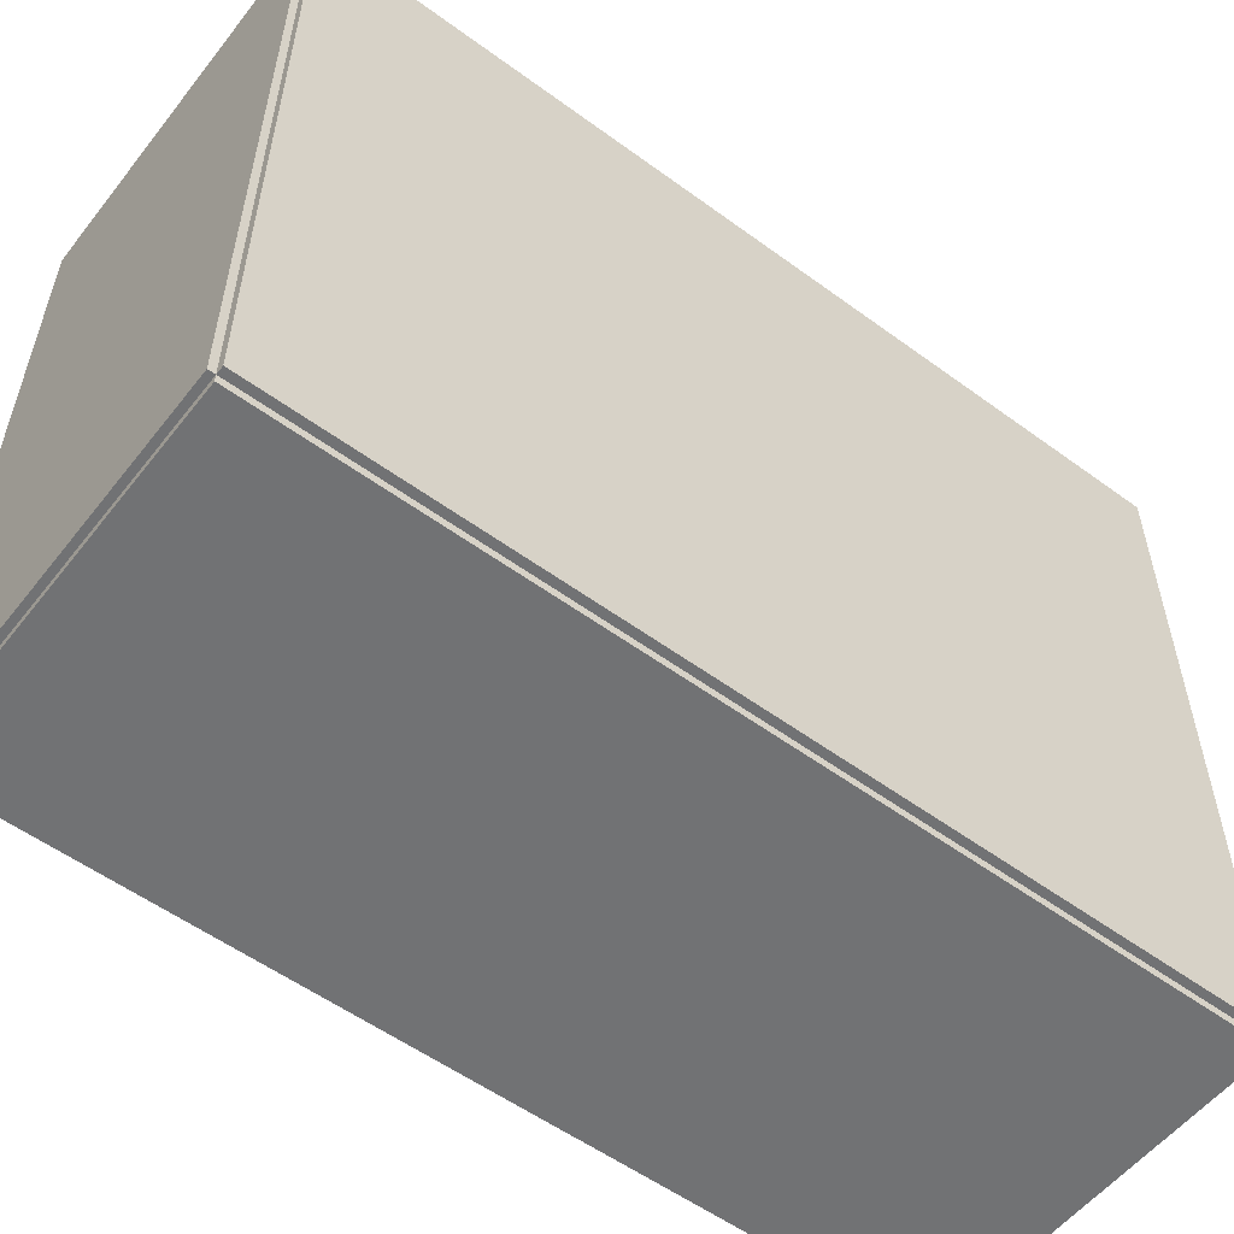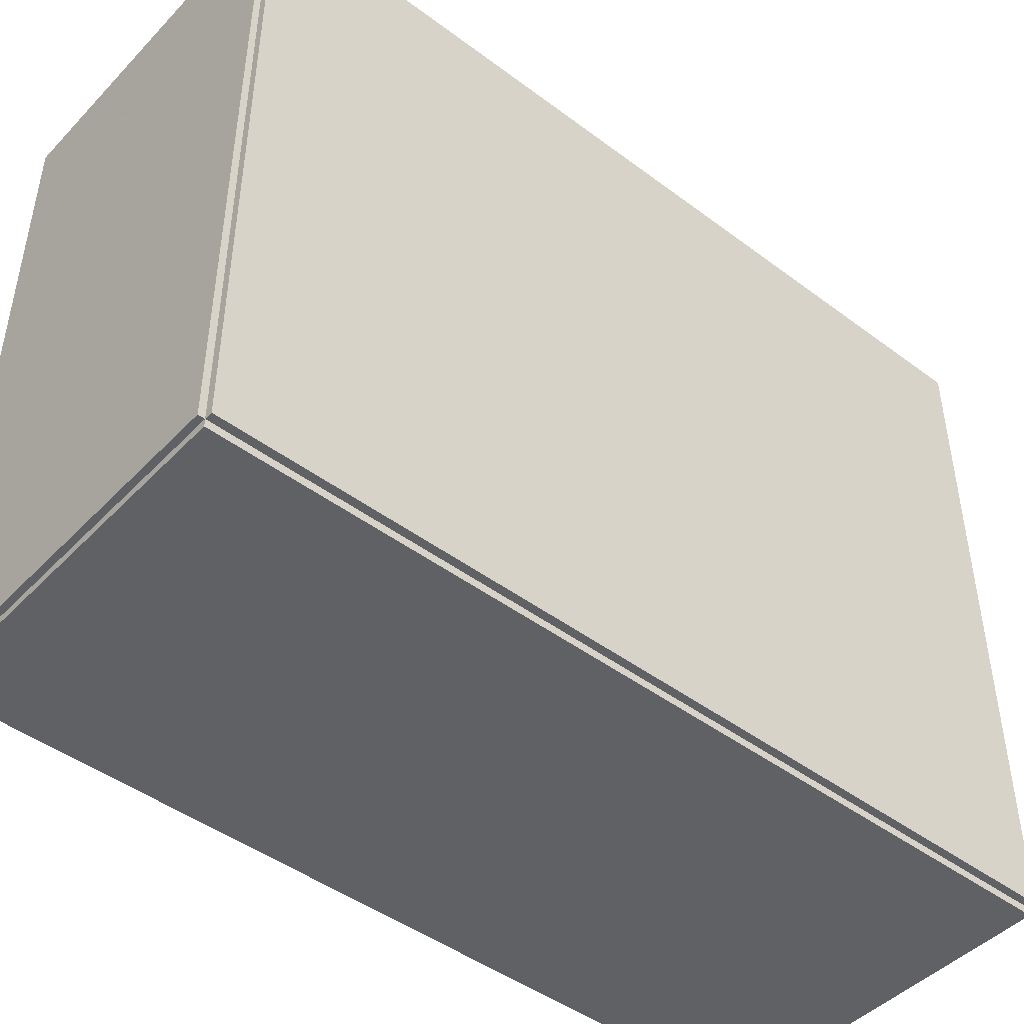
<metadata>
{"format":"obj","ext":"obj","renderer":"f3d","projection":"perspective","resolution":1024,"background":"white","views":[{"elev":-55.5,"azim":-127.6,"up":"+Z"},{"elev":-45.9,"azim":-130.6,"up":"+Z"}]}
</metadata>
<code>
v -0.07447 -0.1799 -0.003216
v -0.07447 -0.1799 0.003216
v -0.07447 0.1799 -0.003216
v -0.07447 0.1799 0.003216
v 0.07447 -0.1799 -0.003216
v 0.07447 -0.1799 0.003216
v 0.07447 0.1799 -0.003216
v 0.07447 0.1799 0.003216
v -0.07125 -0.1799 0
v -0.07769 -0.1799 0
v -0.07125 0.1799 0
v -0.07769 0.1799 0
v -0.07125 -0.1799 0.2812
v -0.07769 -0.1799 0.2812
v -0.07125 0.1799 0.2812
v -0.07769 0.1799 0.2812
v -0.07447 0.1772 0.2812
v -0.07447 0.1826 0.2812
v -0.07447 0.1772 0
v -0.07447 0.1826 0
v 0.07447 0.1772 0.2812
v 0.07447 0.1826 0.2812
v 0.07447 0.1772 0
v 0.07447 0.1826 0
v -0.07447 -0.1772 0
v -0.07447 -0.1826 0
v -0.07447 -0.1772 0.2812
v -0.07447 -0.1826 0.2812
v 0.07447 -0.1772 0
v 0.07447 -0.1826 0
v 0.07447 -0.1772 0.2812
v 0.07447 -0.1826 0.2812
v -0.01958 0.1272 0.006432
v 0.003733 0.1272 0.006432
v 0.003733 0.1272 0.09689
v -0.01958 0.1272 0.09689
v 0.003285 0.1317 0.006432
v 0.003285 0.1317 0.09689
v 0.001958 0.1361 0.006432
v 0.001958 0.1361 0.09689
v -0.0001959 0.1401 0.006432
v -0.0001959 0.1401 0.09689
v -0.003095 0.1437 0.006432
v -0.003095 0.1437 0.09689
v -0.006628 0.1466 0.006432
v -0.006628 0.1466 0.09689
v -0.01066 0.1487 0.006432
v -0.01066 0.1487 0.09689
v -0.01503 0.15 0.006432
v -0.01503 0.15 0.09689
v -0.01958 0.1505 0.006432
v -0.01958 0.1505 0.09689
v -0.02413 0.15 0.006432
v -0.02413 0.15 0.09689
v -0.0285 0.1487 0.006432
v -0.0285 0.1487 0.09689
v -0.03253 0.1466 0.006432
v -0.03253 0.1466 0.09689
v -0.03606 0.1437 0.006432
v -0.03606 0.1437 0.09689
v -0.03896 0.1401 0.006432
v -0.03896 0.1401 0.09689
v -0.04112 0.1361 0.006432
v -0.04112 0.1361 0.09689
v -0.04244 0.1317 0.006432
v -0.04244 0.1317 0.09689
v -0.04289 0.1272 0.006432
v -0.04289 0.1272 0.09689
v -0.04244 0.1226 0.006432
v -0.04244 0.1226 0.09689
v -0.04112 0.1182 0.006432
v -0.04112 0.1182 0.09689
v -0.03896 0.1142 0.006432
v -0.03896 0.1142 0.09689
v -0.03606 0.1107 0.006432
v -0.03606 0.1107 0.09689
v -0.03253 0.1078 0.006432
v -0.03253 0.1078 0.09689
v -0.0285 0.1056 0.006432
v -0.0285 0.1056 0.09689
v -0.02413 0.1043 0.006432
v -0.02413 0.1043 0.09689
v -0.01958 0.1039 0.006432
v -0.01958 0.1039 0.09689
v -0.01503 0.1043 0.006432
v -0.01503 0.1043 0.09689
v -0.01066 0.1056 0.006432
v -0.01066 0.1056 0.09689
v -0.006628 0.1078 0.006432
v -0.006628 0.1078 0.09689
v -0.003095 0.1107 0.006432
v -0.003095 0.1107 0.09689
v -0.0001959 0.1142 0.006432
v -0.0001959 0.1142 0.09689
v 0.001958 0.1182 0.006432
v 0.001958 0.1182 0.09689
v 0.003285 0.1226 0.006432
v 0.003285 0.1226 0.09689
v -0.01958 0.1272 0.09689
v -0.001796 0.1272 0.09689
v -0.001796 0.1272 0.1466
v -0.01958 0.1272 0.1466
v -0.002138 0.1306 0.09689
v -0.002138 0.1306 0.1466
v -0.00315 0.134 0.09689
v -0.00315 0.134 0.1466
v -0.004793 0.1371 0.09689
v -0.004793 0.1371 0.1466
v -0.007005 0.1397 0.09689
v -0.007005 0.1397 0.1466
v -0.009699 0.142 0.09689
v -0.009699 0.142 0.1466
v -0.01277 0.1436 0.09689
v -0.01277 0.1436 0.1466
v -0.01611 0.1446 0.09689
v -0.01611 0.1446 0.1466
v -0.01958 0.145 0.09689
v -0.01958 0.145 0.1466
v -0.02305 0.1446 0.09689
v -0.02305 0.1446 0.1466
v -0.02639 0.1436 0.09689
v -0.02639 0.1436 0.1466
v -0.02946 0.142 0.09689
v -0.02946 0.142 0.1466
v -0.03215 0.1397 0.09689
v -0.03215 0.1397 0.1466
v -0.03437 0.1371 0.09689
v -0.03437 0.1371 0.1466
v -0.03601 0.134 0.09689
v -0.03601 0.134 0.1466
v -0.03702 0.1306 0.09689
v -0.03702 0.1306 0.1466
v -0.03736 0.1272 0.09689
v -0.03736 0.1272 0.1466
v -0.03702 0.1237 0.09689
v -0.03702 0.1237 0.1466
v -0.03601 0.1204 0.09689
v -0.03601 0.1204 0.1466
v -0.03437 0.1173 0.09689
v -0.03437 0.1173 0.1466
v -0.03215 0.1146 0.09689
v -0.03215 0.1146 0.1466
v -0.02946 0.1124 0.09689
v -0.02946 0.1124 0.1466
v -0.02639 0.1107 0.09689
v -0.02639 0.1107 0.1466
v -0.02305 0.1097 0.09689
v -0.02305 0.1097 0.1466
v -0.01958 0.1094 0.09689
v -0.01958 0.1094 0.1466
v -0.01611 0.1097 0.09689
v -0.01611 0.1097 0.1466
v -0.01277 0.1107 0.09689
v -0.01277 0.1107 0.1466
v -0.009699 0.1124 0.09689
v -0.009699 0.1124 0.1466
v -0.007005 0.1146 0.09689
v -0.007005 0.1146 0.1466
v -0.004793 0.1173 0.09689
v -0.004793 0.1173 0.1466
v -0.00315 0.1204 0.09689
v -0.00315 0.1204 0.1466
v -0.002138 0.1237 0.09689
v -0.002138 0.1237 0.1466
v 0.012 -0.0305 0.006432
v 0.03628 -0.0305 0.006432
v 0.03628 -0.0305 0.07588
v 0.012 -0.0305 0.07588
v 0.03581 -0.02577 0.006432
v 0.03581 -0.02577 0.07588
v 0.03443 -0.02121 0.006432
v 0.03443 -0.02121 0.07588
v 0.03218 -0.01702 0.006432
v 0.03218 -0.01702 0.07588
v 0.02917 -0.01334 0.006432
v 0.02917 -0.01334 0.07588
v 0.02549 -0.01032 0.006432
v 0.02549 -0.01032 0.07588
v 0.02129 -0.008076 0.006432
v 0.02129 -0.008076 0.07588
v 0.01674 -0.006694 0.006432
v 0.01674 -0.006694 0.07588
v 0.012 -0.006228 0.006432
v 0.012 -0.006228 0.07588
v 0.007265 -0.006694 0.006432
v 0.007265 -0.006694 0.07588
v 0.002711 -0.008076 0.006432
v 0.002711 -0.008076 0.07588
v -0.001486 -0.01032 0.006432
v -0.001486 -0.01032 0.07588
v -0.005165 -0.01334 0.006432
v -0.005165 -0.01334 0.07588
v -0.008184 -0.01702 0.006432
v -0.008184 -0.01702 0.07588
v -0.01043 -0.02121 0.006432
v -0.01043 -0.02121 0.07588
v -0.01181 -0.02577 0.006432
v -0.01181 -0.02577 0.07588
v -0.01227 -0.0305 0.006432
v -0.01227 -0.0305 0.07588
v -0.01181 -0.03524 0.006432
v -0.01181 -0.03524 0.07588
v -0.01043 -0.03979 0.006432
v -0.01043 -0.03979 0.07588
v -0.008184 -0.04399 0.006432
v -0.008184 -0.04399 0.07588
v -0.005165 -0.04767 0.006432
v -0.005165 -0.04767 0.07588
v -0.001486 -0.05069 0.006432
v -0.001486 -0.05069 0.07588
v 0.002711 -0.05293 0.006432
v 0.002711 -0.05293 0.07588
v 0.007265 -0.05431 0.006432
v 0.007265 -0.05431 0.07588
v 0.012 -0.05478 0.006432
v 0.012 -0.05478 0.07588
v 0.01674 -0.05431 0.006432
v 0.01674 -0.05431 0.07588
v 0.02129 -0.05293 0.006432
v 0.02129 -0.05293 0.07588
v 0.02549 -0.05069 0.006432
v 0.02549 -0.05069 0.07588
v 0.02917 -0.04767 0.006432
v 0.02917 -0.04767 0.07588
v 0.03218 -0.04399 0.006432
v 0.03218 -0.04399 0.07588
v 0.03443 -0.03979 0.006432
v 0.03443 -0.03979 0.07588
v 0.03581 -0.03524 0.006432
v 0.03581 -0.03524 0.07588
v 0.012 -0.0305 0.07588
v 0.03381 -0.0305 0.07588
v 0.03381 -0.0305 0.1182
v 0.012 -0.0305 0.1182
v 0.03339 -0.02625 0.07588
v 0.03339 -0.02625 0.1182
v 0.03215 -0.02216 0.07588
v 0.03215 -0.02216 0.1182
v 0.03013 -0.01839 0.07588
v 0.03013 -0.01839 0.1182
v 0.02742 -0.01508 0.07588
v 0.02742 -0.01508 0.1182
v 0.02412 -0.01237 0.07588
v 0.02412 -0.01237 0.1182
v 0.02035 -0.01035 0.07588
v 0.02035 -0.01035 0.1182
v 0.01625 -0.009113 0.07588
v 0.01625 -0.009113 0.1182
v 0.012 -0.008694 0.07588
v 0.012 -0.008694 0.1182
v 0.007746 -0.009113 0.07588
v 0.007746 -0.009113 0.1182
v 0.003655 -0.01035 0.07588
v 0.003655 -0.01035 0.1182
v -0.0001159 -0.01237 0.07588
v -0.0001159 -0.01237 0.1182
v -0.003421 -0.01508 0.07588
v -0.003421 -0.01508 0.1182
v -0.006133 -0.01839 0.07588
v -0.006133 -0.01839 0.1182
v -0.008148 -0.02216 0.07588
v -0.008148 -0.02216 0.1182
v -0.009389 -0.02625 0.07588
v -0.009389 -0.02625 0.1182
v -0.009808 -0.0305 0.07588
v -0.009808 -0.0305 0.1182
v -0.009389 -0.03476 0.07588
v -0.009389 -0.03476 0.1182
v -0.008148 -0.03885 0.07588
v -0.008148 -0.03885 0.1182
v -0.006133 -0.04262 0.07588
v -0.006133 -0.04262 0.1182
v -0.003421 -0.04592 0.07588
v -0.003421 -0.04592 0.1182
v -0.0001159 -0.04864 0.07588
v -0.0001159 -0.04864 0.1182
v 0.003655 -0.05065 0.07588
v 0.003655 -0.05065 0.1182
v 0.007746 -0.05189 0.07588
v 0.007746 -0.05189 0.1182
v 0.012 -0.05231 0.07588
v 0.012 -0.05231 0.1182
v 0.01625 -0.05189 0.07588
v 0.01625 -0.05189 0.1182
v 0.02035 -0.05065 0.07588
v 0.02035 -0.05065 0.1182
v 0.02412 -0.04864 0.07588
v 0.02412 -0.04864 0.1182
v 0.02742 -0.04592 0.07588
v 0.02742 -0.04592 0.1182
v 0.03013 -0.04262 0.07588
v 0.03013 -0.04262 0.1182
v 0.03215 -0.03885 0.07588
v 0.03215 -0.03885 0.1182
v 0.03339 -0.03476 0.07588
v 0.03339 -0.03476 0.1182
v 0.012 -0.0305 0.1182
v 0.03381 -0.0305 0.1182
v 0.03381 -0.0305 0.1605
v 0.012 -0.0305 0.1605
v 0.03339 -0.02625 0.1182
v 0.03339 -0.02625 0.1605
v 0.03215 -0.02216 0.1182
v 0.03215 -0.02216 0.1605
v 0.03013 -0.01839 0.1182
v 0.03013 -0.01839 0.1605
v 0.02742 -0.01508 0.1182
v 0.02742 -0.01508 0.1605
v 0.02412 -0.01237 0.1182
v 0.02412 -0.01237 0.1605
v 0.02035 -0.01035 0.1182
v 0.02035 -0.01035 0.1605
v 0.01625 -0.009113 0.1182
v 0.01625 -0.009113 0.1605
v 0.012 -0.008694 0.1182
v 0.012 -0.008694 0.1605
v 0.007746 -0.009113 0.1182
v 0.007746 -0.009113 0.1605
v 0.003655 -0.01035 0.1182
v 0.003655 -0.01035 0.1605
v -0.0001159 -0.01237 0.1182
v -0.0001159 -0.01237 0.1605
v -0.003421 -0.01508 0.1182
v -0.003421 -0.01508 0.1605
v -0.006133 -0.01839 0.1182
v -0.006133 -0.01839 0.1605
v -0.008148 -0.02216 0.1182
v -0.008148 -0.02216 0.1605
v -0.009389 -0.02625 0.1182
v -0.009389 -0.02625 0.1605
v -0.009808 -0.0305 0.1182
v -0.009808 -0.0305 0.1605
v -0.009389 -0.03476 0.1182
v -0.009389 -0.03476 0.1605
v -0.008148 -0.03885 0.1182
v -0.008148 -0.03885 0.1605
v -0.006133 -0.04262 0.1182
v -0.006133 -0.04262 0.1605
v -0.003421 -0.04592 0.1182
v -0.003421 -0.04592 0.1605
v -0.0001159 -0.04864 0.1182
v -0.0001159 -0.04864 0.1605
v 0.003655 -0.05065 0.1182
v 0.003655 -0.05065 0.1605
v 0.007746 -0.05189 0.1182
v 0.007746 -0.05189 0.1605
v 0.012 -0.05231 0.1182
v 0.012 -0.05231 0.1605
v 0.01625 -0.05189 0.1182
v 0.01625 -0.05189 0.1605
v 0.02035 -0.05065 0.1182
v 0.02035 -0.05065 0.1605
v 0.02412 -0.04864 0.1182
v 0.02412 -0.04864 0.1605
v 0.02742 -0.04592 0.1182
v 0.02742 -0.04592 0.1605
v 0.03013 -0.04262 0.1182
v 0.03013 -0.04262 0.1605
v 0.03215 -0.03885 0.1182
v 0.03215 -0.03885 0.1605
v 0.03339 -0.03476 0.1182
v 0.03339 -0.03476 0.1605
f 2 4 1
f 5 2 1
f 1 4 3
f 3 5 1
f 2 8 4
f 6 2 5
f 6 8 2
f 4 8 3
f 7 5 3
f 3 8 7
f 7 6 5
f 8 6 7
f 10 12 9
f 13 10 9
f 9 12 11
f 11 13 9
f 10 16 12
f 14 10 13
f 14 16 10
f 12 16 11
f 15 13 11
f 11 16 15
f 15 14 13
f 16 14 15
f 18 20 17
f 21 18 17
f 17 20 19
f 19 21 17
f 18 24 20
f 22 18 21
f 22 24 18
f 20 24 19
f 23 21 19
f 19 24 23
f 23 22 21
f 24 22 23
f 26 28 25
f 29 26 25
f 25 28 27
f 27 29 25
f 26 32 28
f 30 26 29
f 30 32 26
f 28 32 27
f 31 29 27
f 27 32 31
f 31 30 29
f 32 30 31
f 34 33 37
f 34 37 35
f 35 37 38
f 35 38 36
f 37 33 39
f 37 39 38
f 38 39 40
f 38 40 36
f 39 33 41
f 39 41 40
f 40 41 42
f 40 42 36
f 41 33 43
f 41 43 42
f 42 43 44
f 42 44 36
f 43 33 45
f 43 45 44
f 44 45 46
f 44 46 36
f 45 33 47
f 45 47 46
f 46 47 48
f 46 48 36
f 47 33 49
f 47 49 48
f 48 49 50
f 48 50 36
f 49 33 51
f 49 51 50
f 50 51 52
f 50 52 36
f 51 33 53
f 51 53 52
f 52 53 54
f 52 54 36
f 53 33 55
f 53 55 54
f 54 55 56
f 54 56 36
f 55 33 57
f 55 57 56
f 56 57 58
f 56 58 36
f 57 33 59
f 57 59 58
f 58 59 60
f 58 60 36
f 59 33 61
f 59 61 60
f 60 61 62
f 60 62 36
f 61 33 63
f 61 63 62
f 62 63 64
f 62 64 36
f 63 33 65
f 63 65 64
f 64 65 66
f 64 66 36
f 65 33 67
f 65 67 66
f 66 67 68
f 66 68 36
f 67 33 69
f 67 69 68
f 68 69 70
f 68 70 36
f 69 33 71
f 69 71 70
f 70 71 72
f 70 72 36
f 71 33 73
f 71 73 72
f 72 73 74
f 72 74 36
f 73 33 75
f 73 75 74
f 74 75 76
f 74 76 36
f 75 33 77
f 75 77 76
f 76 77 78
f 76 78 36
f 77 33 79
f 77 79 78
f 78 79 80
f 78 80 36
f 79 33 81
f 79 81 80
f 80 81 82
f 80 82 36
f 81 33 83
f 81 83 82
f 82 83 84
f 82 84 36
f 83 33 85
f 83 85 84
f 84 85 86
f 84 86 36
f 85 33 87
f 85 87 86
f 86 87 88
f 86 88 36
f 87 33 89
f 87 89 88
f 88 89 90
f 88 90 36
f 89 33 91
f 89 91 90
f 90 91 92
f 90 92 36
f 91 33 93
f 91 93 92
f 92 93 94
f 92 94 36
f 93 33 95
f 93 95 94
f 94 95 96
f 94 96 36
f 95 33 97
f 95 97 96
f 96 97 98
f 96 98 36
f 97 33 34
f 97 34 98
f 98 34 35
f 98 35 36
f 100 99 103
f 100 103 101
f 101 103 104
f 101 104 102
f 103 99 105
f 103 105 104
f 104 105 106
f 104 106 102
f 105 99 107
f 105 107 106
f 106 107 108
f 106 108 102
f 107 99 109
f 107 109 108
f 108 109 110
f 108 110 102
f 109 99 111
f 109 111 110
f 110 111 112
f 110 112 102
f 111 99 113
f 111 113 112
f 112 113 114
f 112 114 102
f 113 99 115
f 113 115 114
f 114 115 116
f 114 116 102
f 115 99 117
f 115 117 116
f 116 117 118
f 116 118 102
f 117 99 119
f 117 119 118
f 118 119 120
f 118 120 102
f 119 99 121
f 119 121 120
f 120 121 122
f 120 122 102
f 121 99 123
f 121 123 122
f 122 123 124
f 122 124 102
f 123 99 125
f 123 125 124
f 124 125 126
f 124 126 102
f 125 99 127
f 125 127 126
f 126 127 128
f 126 128 102
f 127 99 129
f 127 129 128
f 128 129 130
f 128 130 102
f 129 99 131
f 129 131 130
f 130 131 132
f 130 132 102
f 131 99 133
f 131 133 132
f 132 133 134
f 132 134 102
f 133 99 135
f 133 135 134
f 134 135 136
f 134 136 102
f 135 99 137
f 135 137 136
f 136 137 138
f 136 138 102
f 137 99 139
f 137 139 138
f 138 139 140
f 138 140 102
f 139 99 141
f 139 141 140
f 140 141 142
f 140 142 102
f 141 99 143
f 141 143 142
f 142 143 144
f 142 144 102
f 143 99 145
f 143 145 144
f 144 145 146
f 144 146 102
f 145 99 147
f 145 147 146
f 146 147 148
f 146 148 102
f 147 99 149
f 147 149 148
f 148 149 150
f 148 150 102
f 149 99 151
f 149 151 150
f 150 151 152
f 150 152 102
f 151 99 153
f 151 153 152
f 152 153 154
f 152 154 102
f 153 99 155
f 153 155 154
f 154 155 156
f 154 156 102
f 155 99 157
f 155 157 156
f 156 157 158
f 156 158 102
f 157 99 159
f 157 159 158
f 158 159 160
f 158 160 102
f 159 99 161
f 159 161 160
f 160 161 162
f 160 162 102
f 161 99 163
f 161 163 162
f 162 163 164
f 162 164 102
f 163 99 100
f 163 100 164
f 164 100 101
f 164 101 102
f 166 165 169
f 166 169 167
f 167 169 170
f 167 170 168
f 169 165 171
f 169 171 170
f 170 171 172
f 170 172 168
f 171 165 173
f 171 173 172
f 172 173 174
f 172 174 168
f 173 165 175
f 173 175 174
f 174 175 176
f 174 176 168
f 175 165 177
f 175 177 176
f 176 177 178
f 176 178 168
f 177 165 179
f 177 179 178
f 178 179 180
f 178 180 168
f 179 165 181
f 179 181 180
f 180 181 182
f 180 182 168
f 181 165 183
f 181 183 182
f 182 183 184
f 182 184 168
f 183 165 185
f 183 185 184
f 184 185 186
f 184 186 168
f 185 165 187
f 185 187 186
f 186 187 188
f 186 188 168
f 187 165 189
f 187 189 188
f 188 189 190
f 188 190 168
f 189 165 191
f 189 191 190
f 190 191 192
f 190 192 168
f 191 165 193
f 191 193 192
f 192 193 194
f 192 194 168
f 193 165 195
f 193 195 194
f 194 195 196
f 194 196 168
f 195 165 197
f 195 197 196
f 196 197 198
f 196 198 168
f 197 165 199
f 197 199 198
f 198 199 200
f 198 200 168
f 199 165 201
f 199 201 200
f 200 201 202
f 200 202 168
f 201 165 203
f 201 203 202
f 202 203 204
f 202 204 168
f 203 165 205
f 203 205 204
f 204 205 206
f 204 206 168
f 205 165 207
f 205 207 206
f 206 207 208
f 206 208 168
f 207 165 209
f 207 209 208
f 208 209 210
f 208 210 168
f 209 165 211
f 209 211 210
f 210 211 212
f 210 212 168
f 211 165 213
f 211 213 212
f 212 213 214
f 212 214 168
f 213 165 215
f 213 215 214
f 214 215 216
f 214 216 168
f 215 165 217
f 215 217 216
f 216 217 218
f 216 218 168
f 217 165 219
f 217 219 218
f 218 219 220
f 218 220 168
f 219 165 221
f 219 221 220
f 220 221 222
f 220 222 168
f 221 165 223
f 221 223 222
f 222 223 224
f 222 224 168
f 223 165 225
f 223 225 224
f 224 225 226
f 224 226 168
f 225 165 227
f 225 227 226
f 226 227 228
f 226 228 168
f 227 165 229
f 227 229 228
f 228 229 230
f 228 230 168
f 229 165 166
f 229 166 230
f 230 166 167
f 230 167 168
f 232 231 235
f 232 235 233
f 233 235 236
f 233 236 234
f 235 231 237
f 235 237 236
f 236 237 238
f 236 238 234
f 237 231 239
f 237 239 238
f 238 239 240
f 238 240 234
f 239 231 241
f 239 241 240
f 240 241 242
f 240 242 234
f 241 231 243
f 241 243 242
f 242 243 244
f 242 244 234
f 243 231 245
f 243 245 244
f 244 245 246
f 244 246 234
f 245 231 247
f 245 247 246
f 246 247 248
f 246 248 234
f 247 231 249
f 247 249 248
f 248 249 250
f 248 250 234
f 249 231 251
f 249 251 250
f 250 251 252
f 250 252 234
f 251 231 253
f 251 253 252
f 252 253 254
f 252 254 234
f 253 231 255
f 253 255 254
f 254 255 256
f 254 256 234
f 255 231 257
f 255 257 256
f 256 257 258
f 256 258 234
f 257 231 259
f 257 259 258
f 258 259 260
f 258 260 234
f 259 231 261
f 259 261 260
f 260 261 262
f 260 262 234
f 261 231 263
f 261 263 262
f 262 263 264
f 262 264 234
f 263 231 265
f 263 265 264
f 264 265 266
f 264 266 234
f 265 231 267
f 265 267 266
f 266 267 268
f 266 268 234
f 267 231 269
f 267 269 268
f 268 269 270
f 268 270 234
f 269 231 271
f 269 271 270
f 270 271 272
f 270 272 234
f 271 231 273
f 271 273 272
f 272 273 274
f 272 274 234
f 273 231 275
f 273 275 274
f 274 275 276
f 274 276 234
f 275 231 277
f 275 277 276
f 276 277 278
f 276 278 234
f 277 231 279
f 277 279 278
f 278 279 280
f 278 280 234
f 279 231 281
f 279 281 280
f 280 281 282
f 280 282 234
f 281 231 283
f 281 283 282
f 282 283 284
f 282 284 234
f 283 231 285
f 283 285 284
f 284 285 286
f 284 286 234
f 285 231 287
f 285 287 286
f 286 287 288
f 286 288 234
f 287 231 289
f 287 289 288
f 288 289 290
f 288 290 234
f 289 231 291
f 289 291 290
f 290 291 292
f 290 292 234
f 291 231 293
f 291 293 292
f 292 293 294
f 292 294 234
f 293 231 295
f 293 295 294
f 294 295 296
f 294 296 234
f 295 231 232
f 295 232 296
f 296 232 233
f 296 233 234
f 298 297 301
f 298 301 299
f 299 301 302
f 299 302 300
f 301 297 303
f 301 303 302
f 302 303 304
f 302 304 300
f 303 297 305
f 303 305 304
f 304 305 306
f 304 306 300
f 305 297 307
f 305 307 306
f 306 307 308
f 306 308 300
f 307 297 309
f 307 309 308
f 308 309 310
f 308 310 300
f 309 297 311
f 309 311 310
f 310 311 312
f 310 312 300
f 311 297 313
f 311 313 312
f 312 313 314
f 312 314 300
f 313 297 315
f 313 315 314
f 314 315 316
f 314 316 300
f 315 297 317
f 315 317 316
f 316 317 318
f 316 318 300
f 317 297 319
f 317 319 318
f 318 319 320
f 318 320 300
f 319 297 321
f 319 321 320
f 320 321 322
f 320 322 300
f 321 297 323
f 321 323 322
f 322 323 324
f 322 324 300
f 323 297 325
f 323 325 324
f 324 325 326
f 324 326 300
f 325 297 327
f 325 327 326
f 326 327 328
f 326 328 300
f 327 297 329
f 327 329 328
f 328 329 330
f 328 330 300
f 329 297 331
f 329 331 330
f 330 331 332
f 330 332 300
f 331 297 333
f 331 333 332
f 332 333 334
f 332 334 300
f 333 297 335
f 333 335 334
f 334 335 336
f 334 336 300
f 335 297 337
f 335 337 336
f 336 337 338
f 336 338 300
f 337 297 339
f 337 339 338
f 338 339 340
f 338 340 300
f 339 297 341
f 339 341 340
f 340 341 342
f 340 342 300
f 341 297 343
f 341 343 342
f 342 343 344
f 342 344 300
f 343 297 345
f 343 345 344
f 344 345 346
f 344 346 300
f 345 297 347
f 345 347 346
f 346 347 348
f 346 348 300
f 347 297 349
f 347 349 348
f 348 349 350
f 348 350 300
f 349 297 351
f 349 351 350
f 350 351 352
f 350 352 300
f 351 297 353
f 351 353 352
f 352 353 354
f 352 354 300
f 353 297 355
f 353 355 354
f 354 355 356
f 354 356 300
f 355 297 357
f 355 357 356
f 356 357 358
f 356 358 300
f 357 297 359
f 357 359 358
f 358 359 360
f 358 360 300
f 359 297 361
f 359 361 360
f 360 361 362
f 360 362 300
f 361 297 298
f 361 298 362
f 362 298 299
f 362 299 300

</code>
